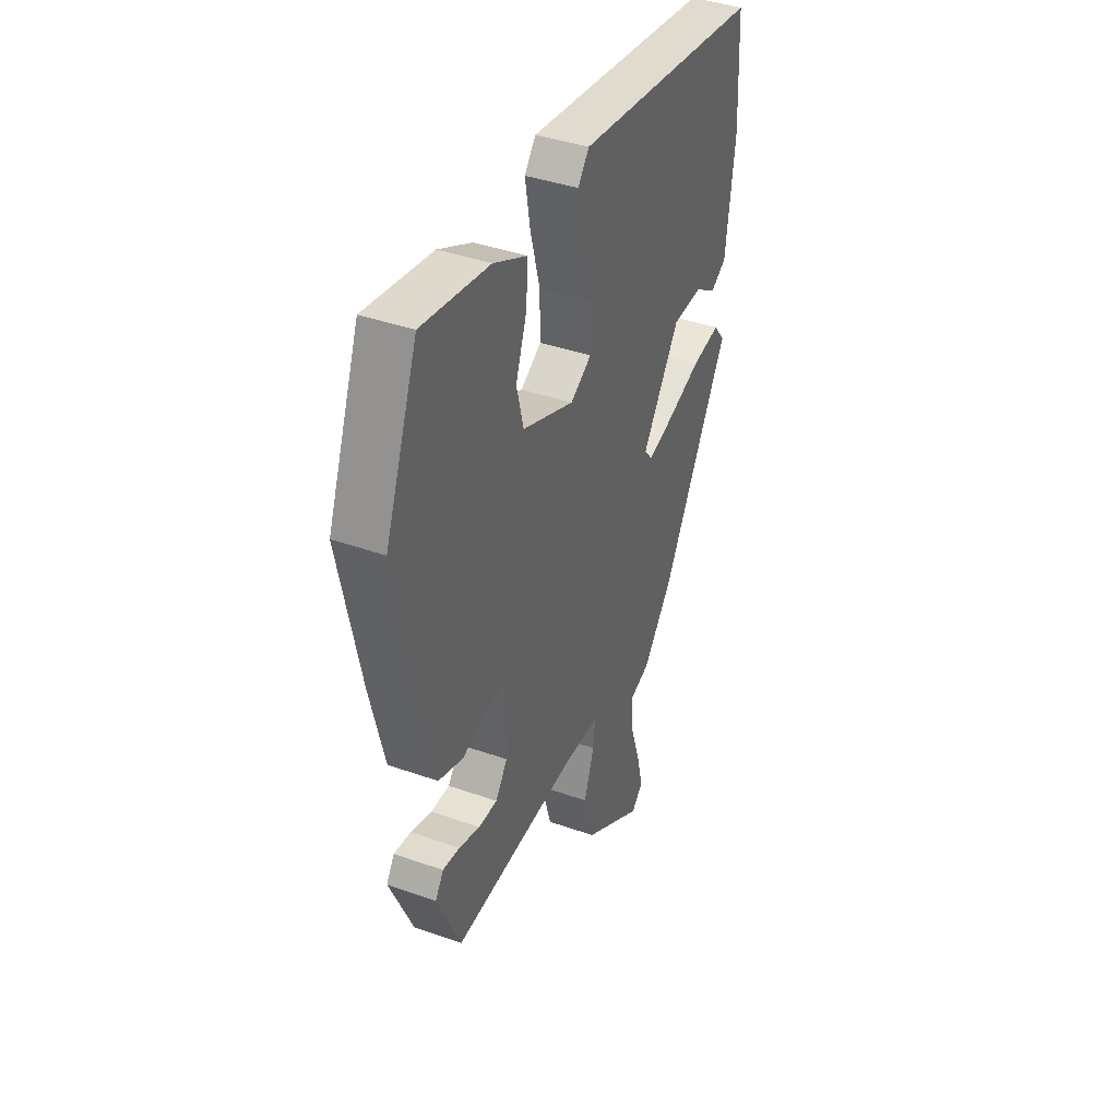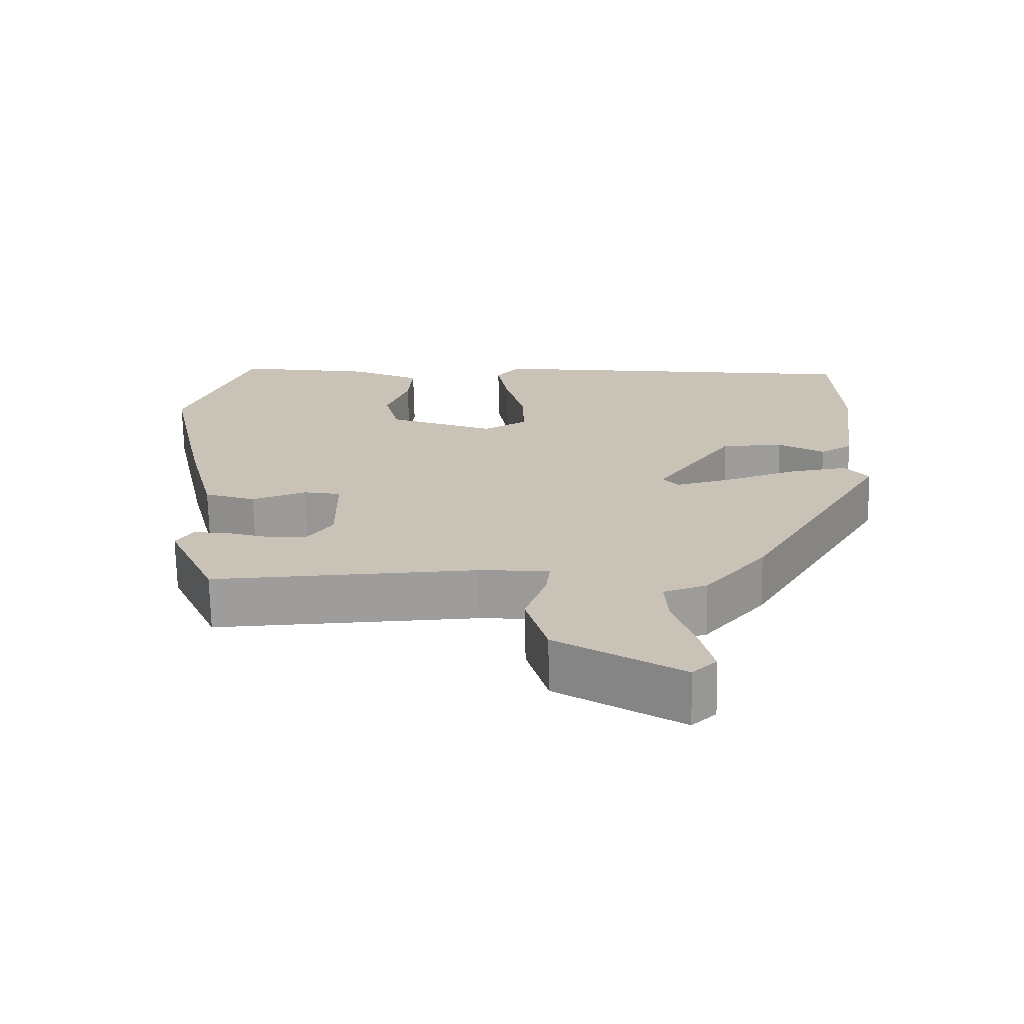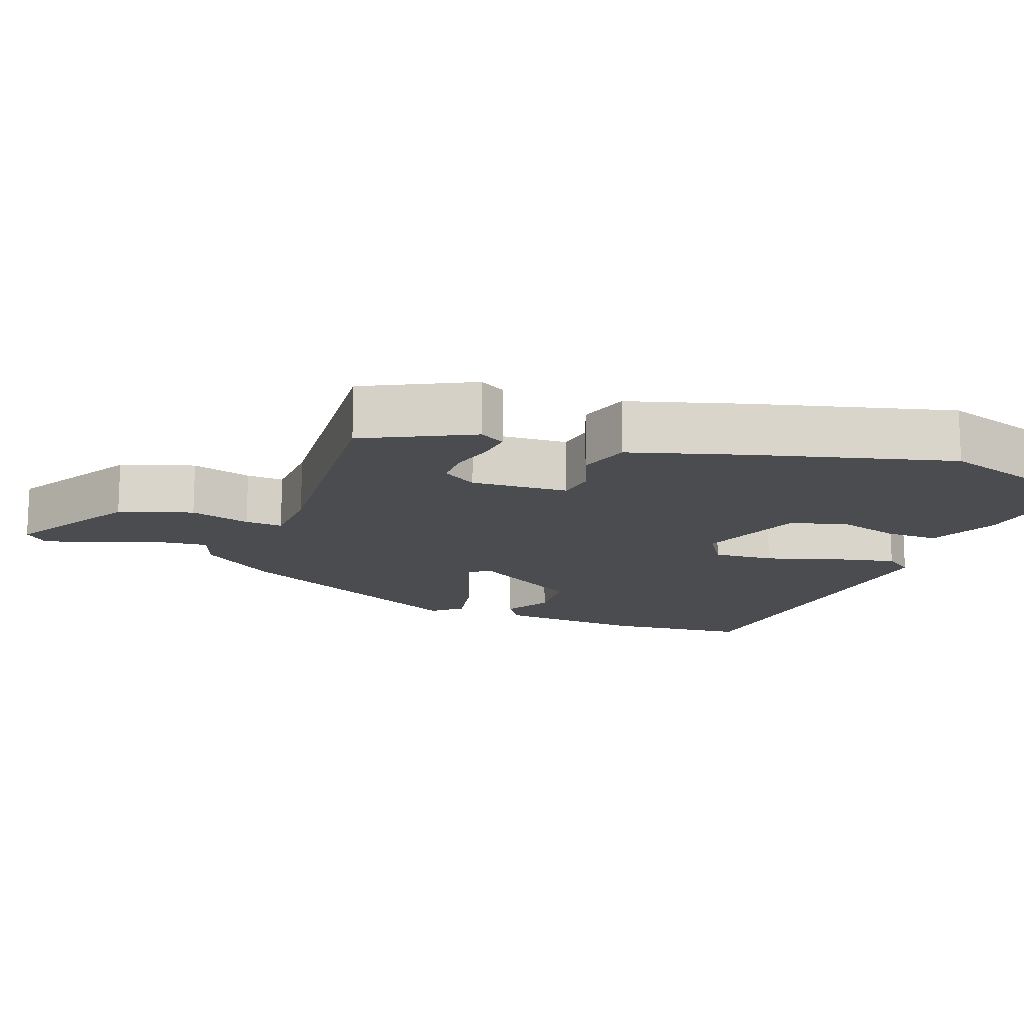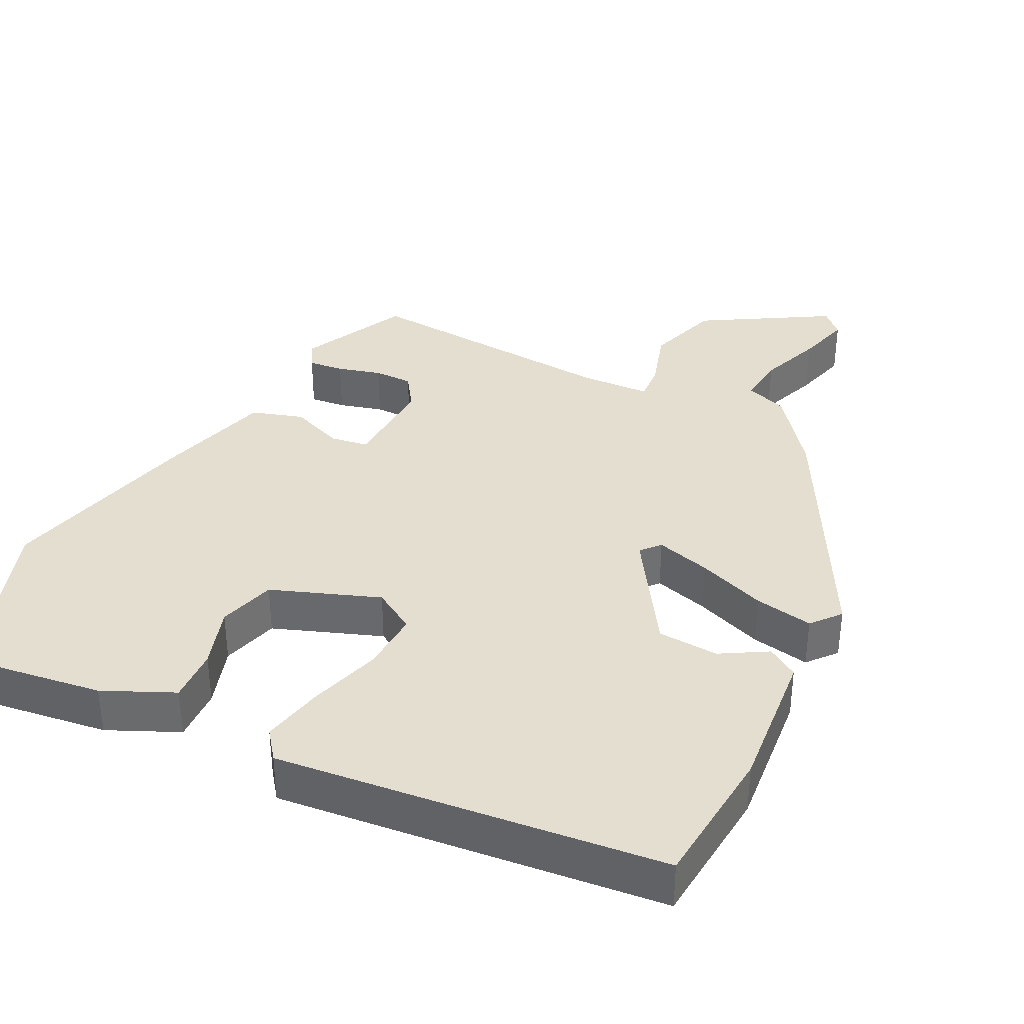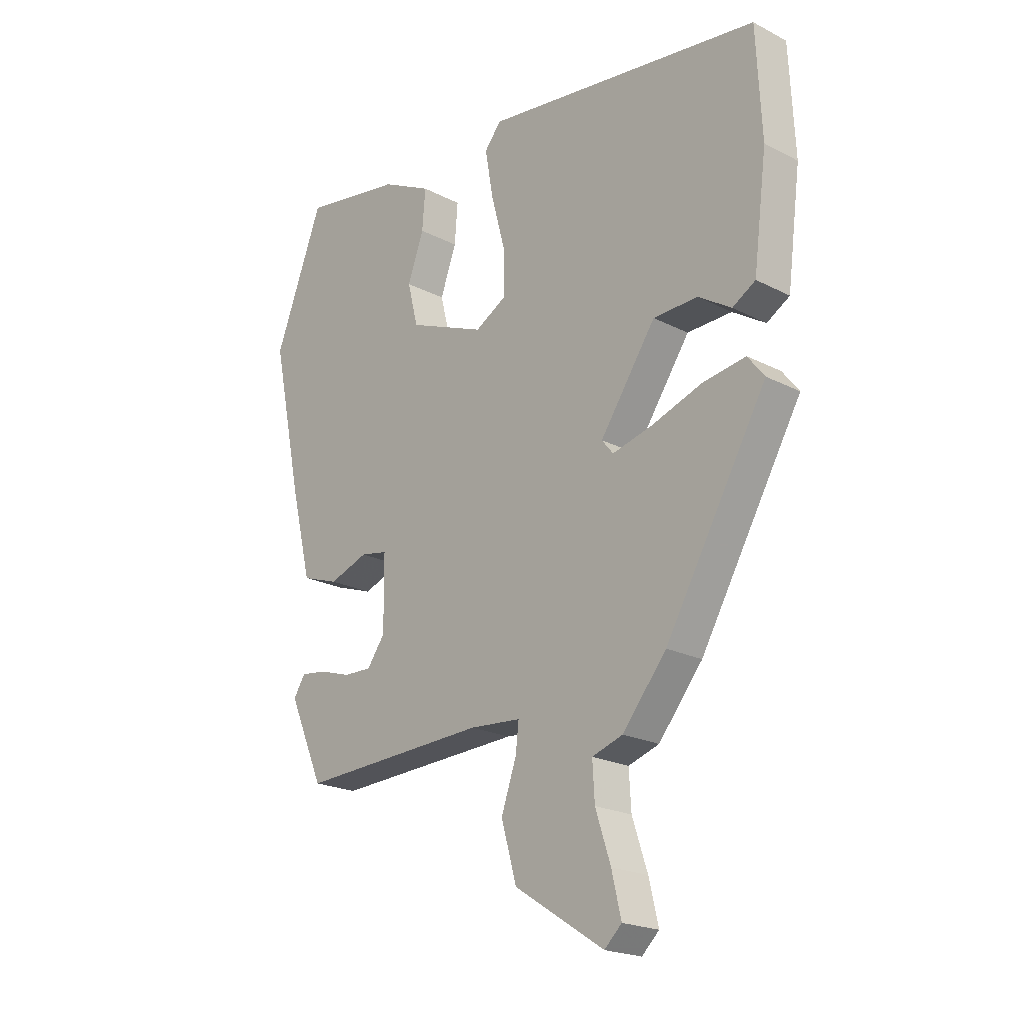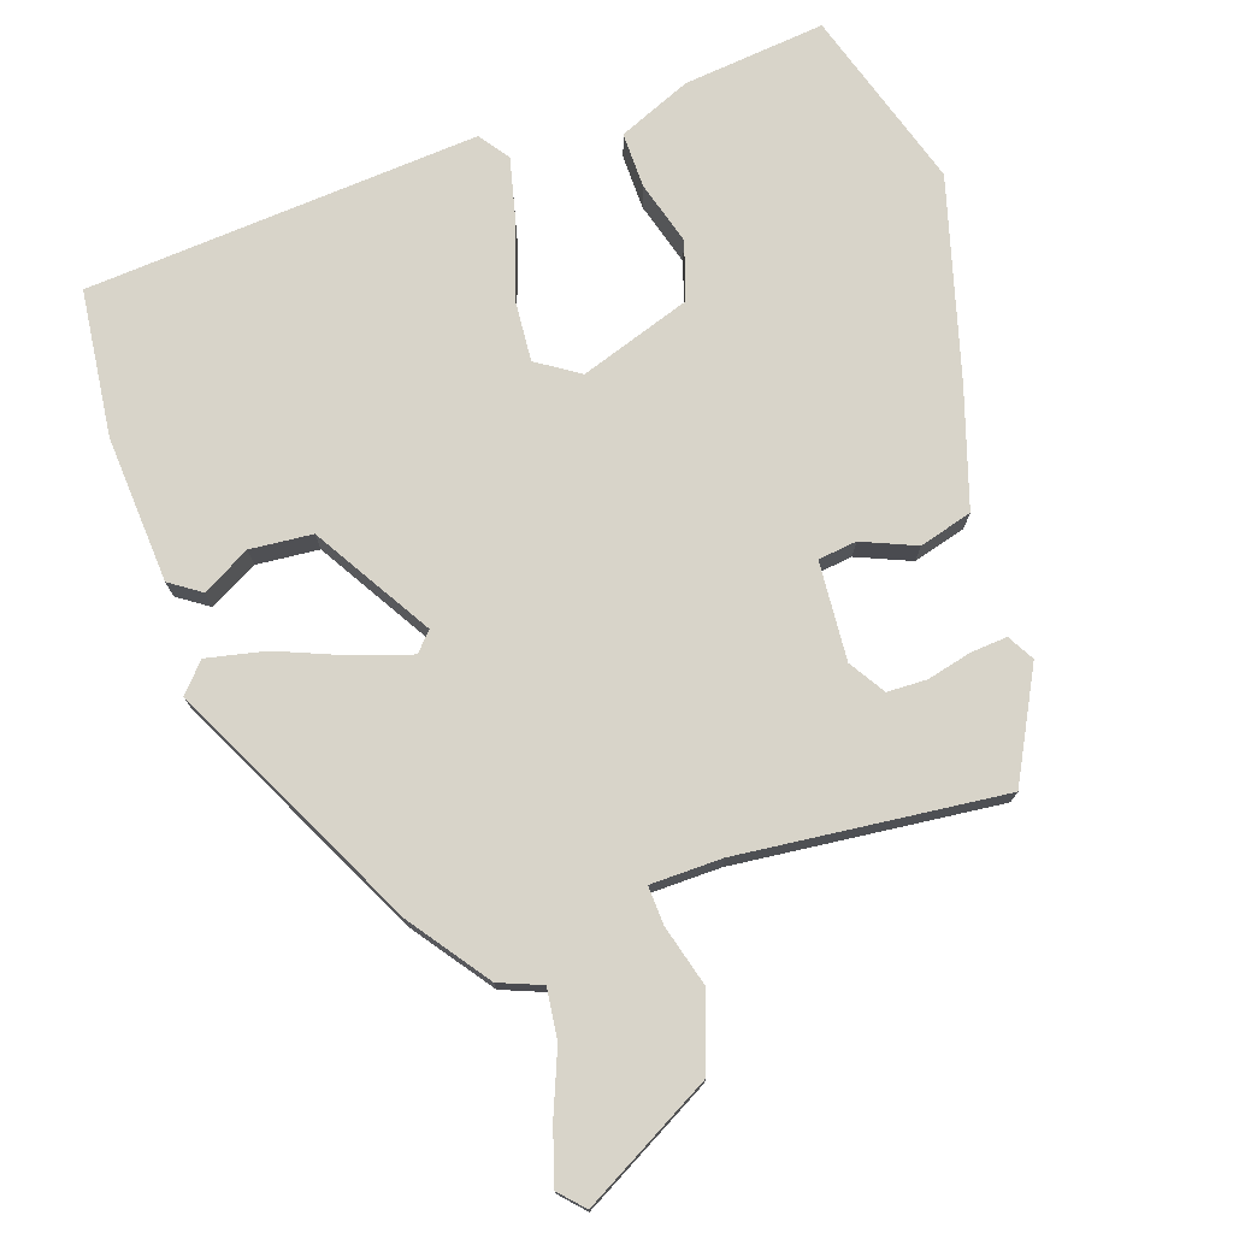
<metadata>
{"format":"obj","ext":"obj","renderer":"f3d","projection":"perspective","resolution":1024,"background":"white","views":[{"elev":40.3,"azim":-66.5,"up":"+Z"},{"elev":-70.4,"azim":1.2,"up":"+Z"},{"elev":-15.0,"azim":-107.7,"up":"+Y"},{"elev":36.5,"azim":28.7,"up":"+Y"},{"elev":-21.2,"azim":47.5,"up":"+Z"},{"elev":75.5,"azim":165.0,"up":"+Y"}]}
</metadata>
<code>
v 0.517 0.07 0.432
v 0.527 0.07 0.232
v 0.501 0.07 0.032
v 0.457 0.07 0.006
v 0.394 0.07 0.046
v 0.309 0.07 0.044
v 0.202 0.07 -0.11
v 0.224 0.07 -0.137
v 0.301 0.07 -0.118
v 0.397 0.07 -0.086
v 0.479 0.07 -0.074
v 0.511 0.07 -0.115
v 0.317 0.07 -0.447
v 0.233 0.07 -0.548
v 0.174 0.07 -0.567
v 0.178 0.07 -0.636
v 0.207 0.07 -0.724
v 0.225 0.07 -0.8
v 0.192 0.07 -0.831
v 0.021 0.07 -0.721
v -0.008 0.07 -0.618
v 0.021 0.07 -0.535
v 0.027 0.07 -0.483
v -0.071 0.07 -0.475
v -0.433 0.07 -0.489
v -0.5 0.07 -0.337
v -0.477 0.07 -0.302
v -0.428 0.07 -0.309
v -0.368 0.07 -0.328
v -0.314 0.07 -0.33
v -0.28 0.07 -0.283
v -0.281 0.07 -0.148
v -0.333 0.07 -0.138
v -0.408 0.07 -0.164
v -0.479 0.07 -0.139
v -0.519 0.07 0.024
v -0.577 0.07 0.301
v -0.484 0.07 0.541
v -0.292 0.07 0.508
v -0.196 0.07 0.46
v -0.202 0.07 0.385
v -0.233 0.07 0.3
v -0.213 0.07 0.22
v -0.065 0.07 0.159
v -0.005 0.07 0.193
v -0.006 0.07 0.278
v -0.033 0.07 0.38
v -0.048 0.07 0.467
v -0.016 0.07 0.506
v 0.517 0 0.432
v 0.527 0 0.232
v 0.501 0 0.032
v 0.457 0 0.006
v 0.394 0 0.046
v 0.309 0 0.044
v 0.202 0 -0.11
v 0.224 0 -0.137
v 0.301 0 -0.118
v 0.397 0 -0.086
v 0.479 0 -0.074
v 0.511 0 -0.115
v 0.317 0 -0.447
v 0.233 0 -0.548
v 0.174 0 -0.567
v 0.178 0 -0.636
v 0.207 0 -0.724
v 0.225 0 -0.8
v 0.192 0 -0.831
v 0.021 0 -0.721
v -0.008 0 -0.618
v 0.021 0 -0.535
v 0.027 0 -0.483
v -0.071 0 -0.475
v -0.433 0 -0.489
v -0.5 0 -0.337
v -0.477 0 -0.302
v -0.428 0 -0.309
v -0.368 0 -0.328
v -0.314 0 -0.33
v -0.28 0 -0.283
v -0.281 0 -0.148
v -0.333 0 -0.138
v -0.408 0 -0.164
v -0.479 0 -0.139
v -0.519 0 0.024
v -0.577 0 0.301
v -0.484 0 0.541
v -0.292 0 0.508
v -0.196 0 0.46
v -0.202 0 0.385
v -0.233 0 0.3
v -0.213 0 0.22
v -0.065 0 0.159
v -0.005 0 0.193
v -0.006 0 0.278
v -0.033 0 0.38
v -0.048 0 0.467
v -0.016 0 0.506
f 1 2 3
f 49 1 3
f 48 49 3
f 47 48 3
f 46 47 3
f 45 46 3
f 44 45 3
f 40 41 42
f 39 40 42
f 38 39 42
f 37 38 42
f 36 37 42
f 35 36 42
f 34 35 42
f 33 34 42 43
f 32 33 43 44
f 27 28 29
f 26 27 29
f 25 26 29
f 24 25 29
f 23 24 29 30
f 20 21 22
f 19 20 22
f 18 19 22
f 17 18 22
f 16 17 22
f 15 16 22 23
f 14 15 23
f 13 14 23
f 12 13 23
f 11 12 23
f 10 11 23
f 9 10 23
f 23 30 31
f 9 23 31
f 8 9 31
f 3 4 5
f 44 3 5
f 44 5 6
f 31 32 44
f 8 31 44
f 7 8 44
f 6 7 44
f 52 51 50
f 52 50 98
f 52 98 97
f 52 97 96
f 52 96 95
f 52 95 94
f 52 94 93
f 91 90 89
f 91 89 88
f 91 88 87
f 91 87 86
f 91 86 85
f 91 85 84
f 91 84 83
f 92 91 83 82
f 93 92 82 81
f 78 77 76
f 78 76 75
f 78 75 74
f 78 74 73
f 79 78 73 72
f 71 70 69
f 71 69 68
f 71 68 67
f 71 67 66
f 71 66 65
f 72 71 65 64
f 72 64 63
f 72 63 62
f 72 62 61
f 72 61 60
f 72 60 59
f 72 59 58
f 80 79 72
f 80 72 58
f 80 58 57
f 54 53 52
f 54 52 93
f 55 54 93
f 93 81 80
f 93 80 57
f 93 57 56
f 93 56 55
f 1 50 51 2
f 2 51 52 3
f 3 52 53 4
f 4 53 54 5
f 5 54 55 6
f 6 55 56 7
f 7 56 57 8
f 8 57 58 9
f 9 58 59 10
f 10 59 60 11
f 11 60 61 12
f 12 61 62 13
f 13 62 63 14
f 14 63 64 15
f 15 64 65 16
f 16 65 66 17
f 17 66 67 18
f 18 67 68 19
f 19 68 69 20
f 20 69 70 21
f 21 70 71 22
f 22 71 72 23
f 23 72 73 24
f 24 73 74 25
f 25 74 75 26
f 26 75 76 27
f 27 76 77 28
f 28 77 78 29
f 29 78 79 30
f 30 79 80 31
f 31 80 81 32
f 32 81 82 33
f 33 82 83 34
f 34 83 84 35
f 35 84 85 36
f 36 85 86 37
f 37 86 87 38
f 38 87 88 39
f 39 88 89 40
f 40 89 90 41
f 41 90 91 42
f 42 91 92 43
f 43 92 93 44
f 44 93 94 45
f 45 94 95 46
f 46 95 96 47
f 47 96 97 48
f 48 97 98 49
f 49 98 50 1

</code>
